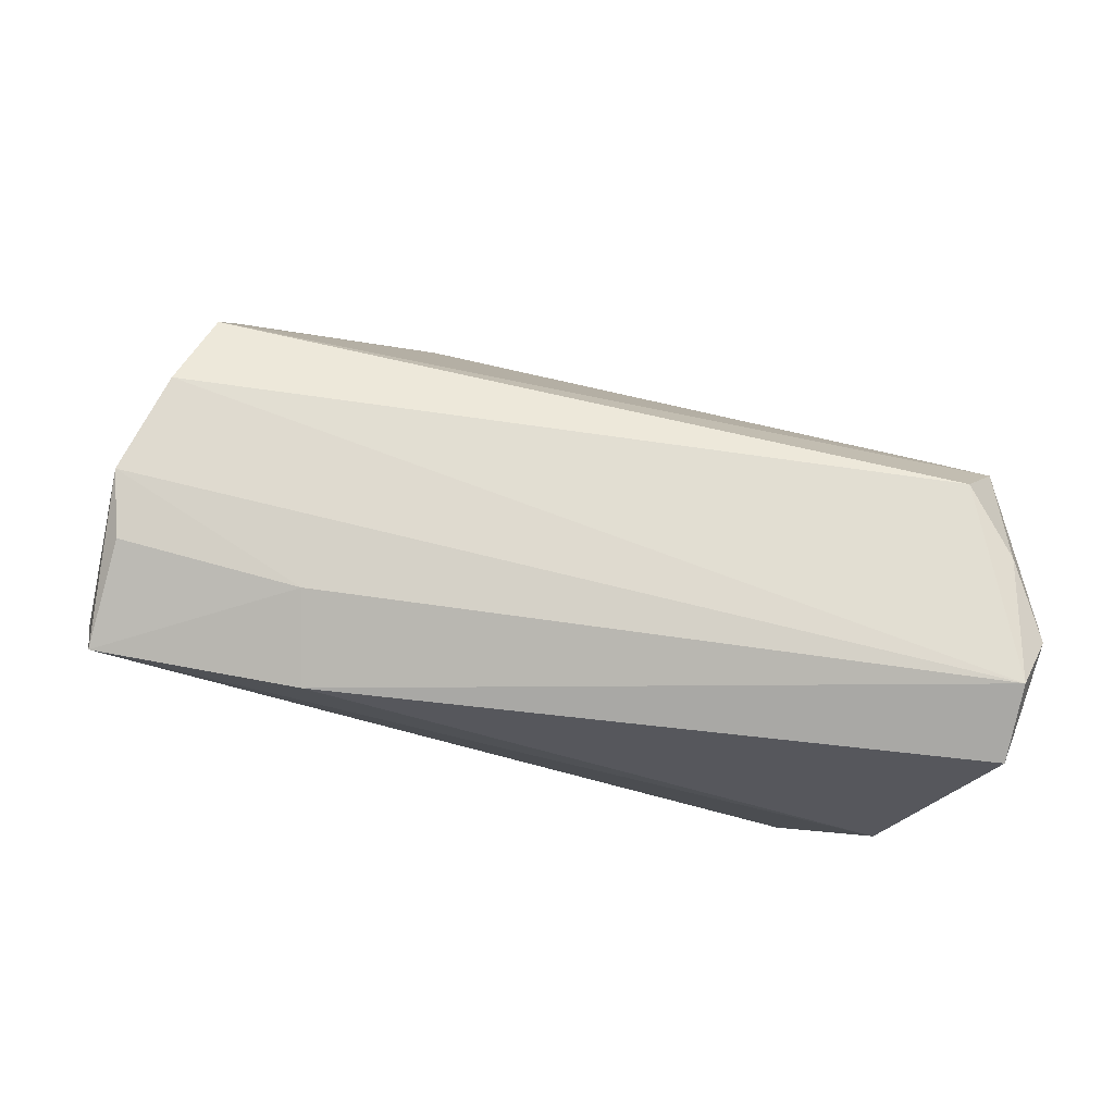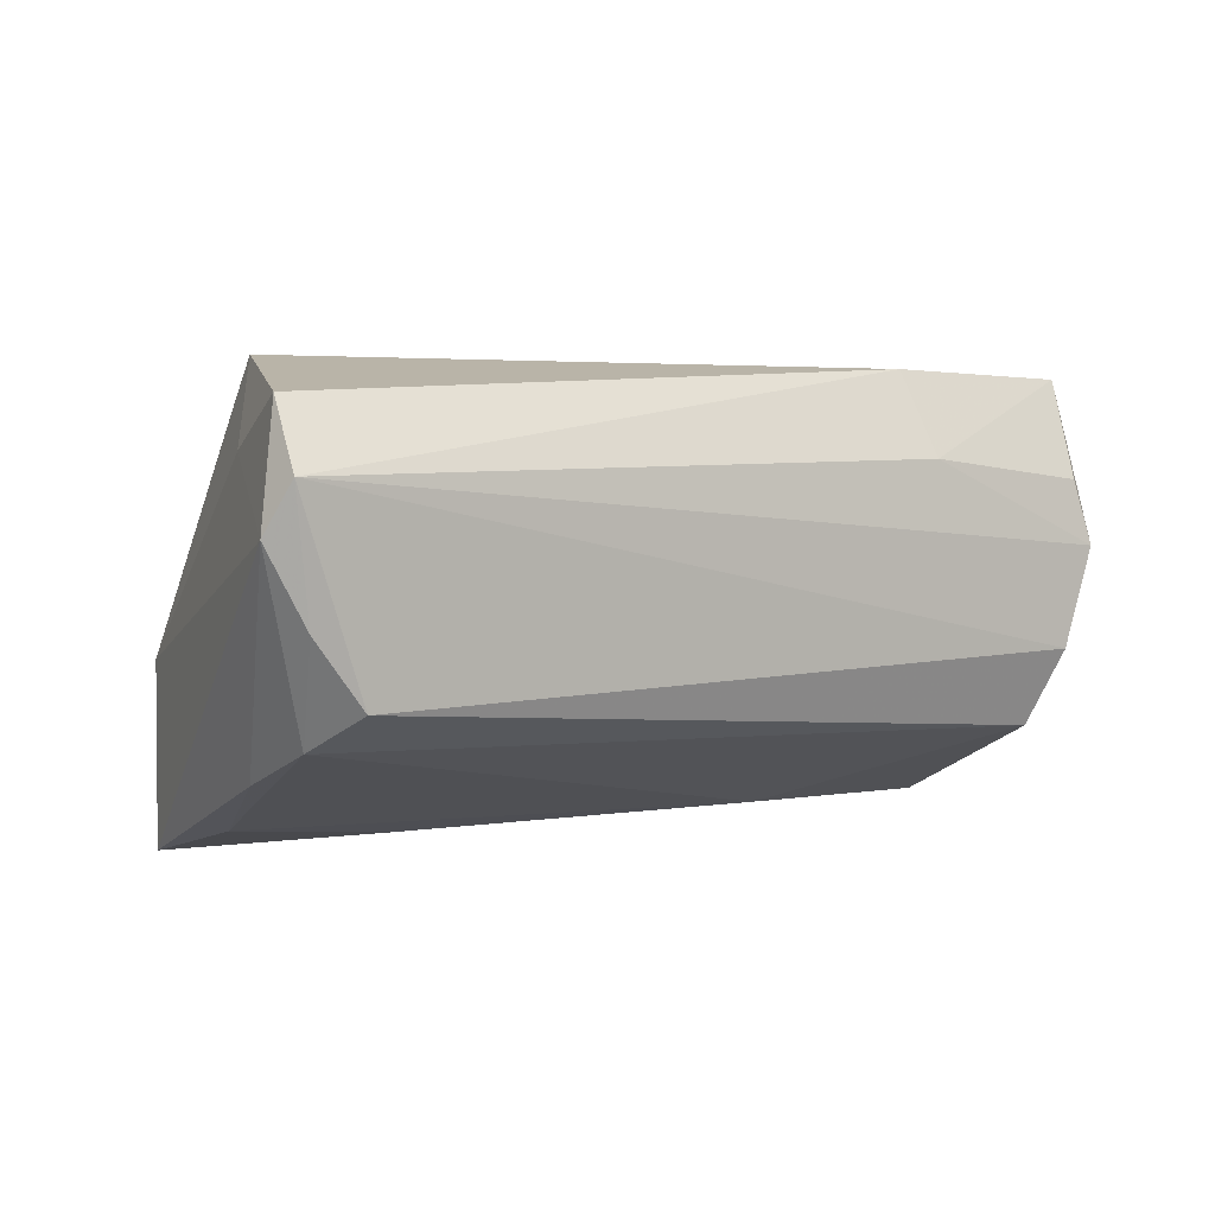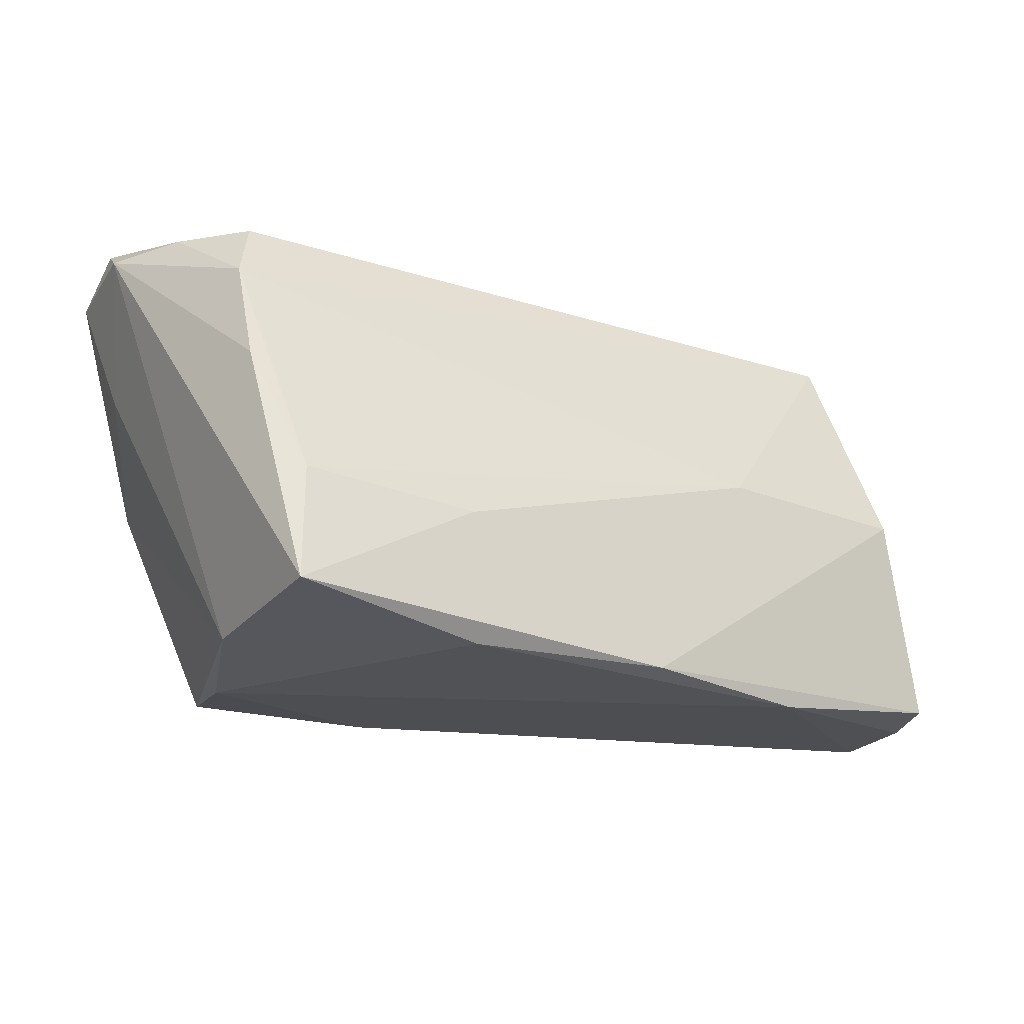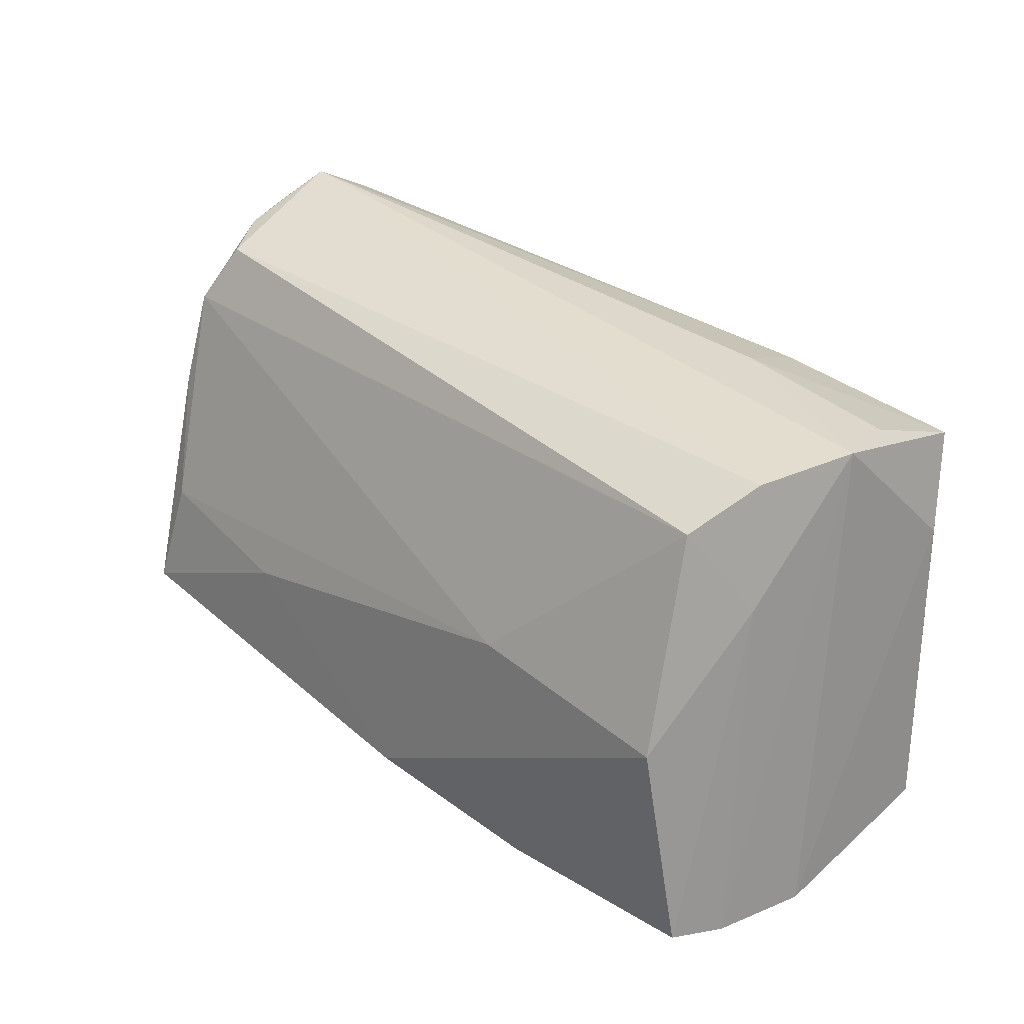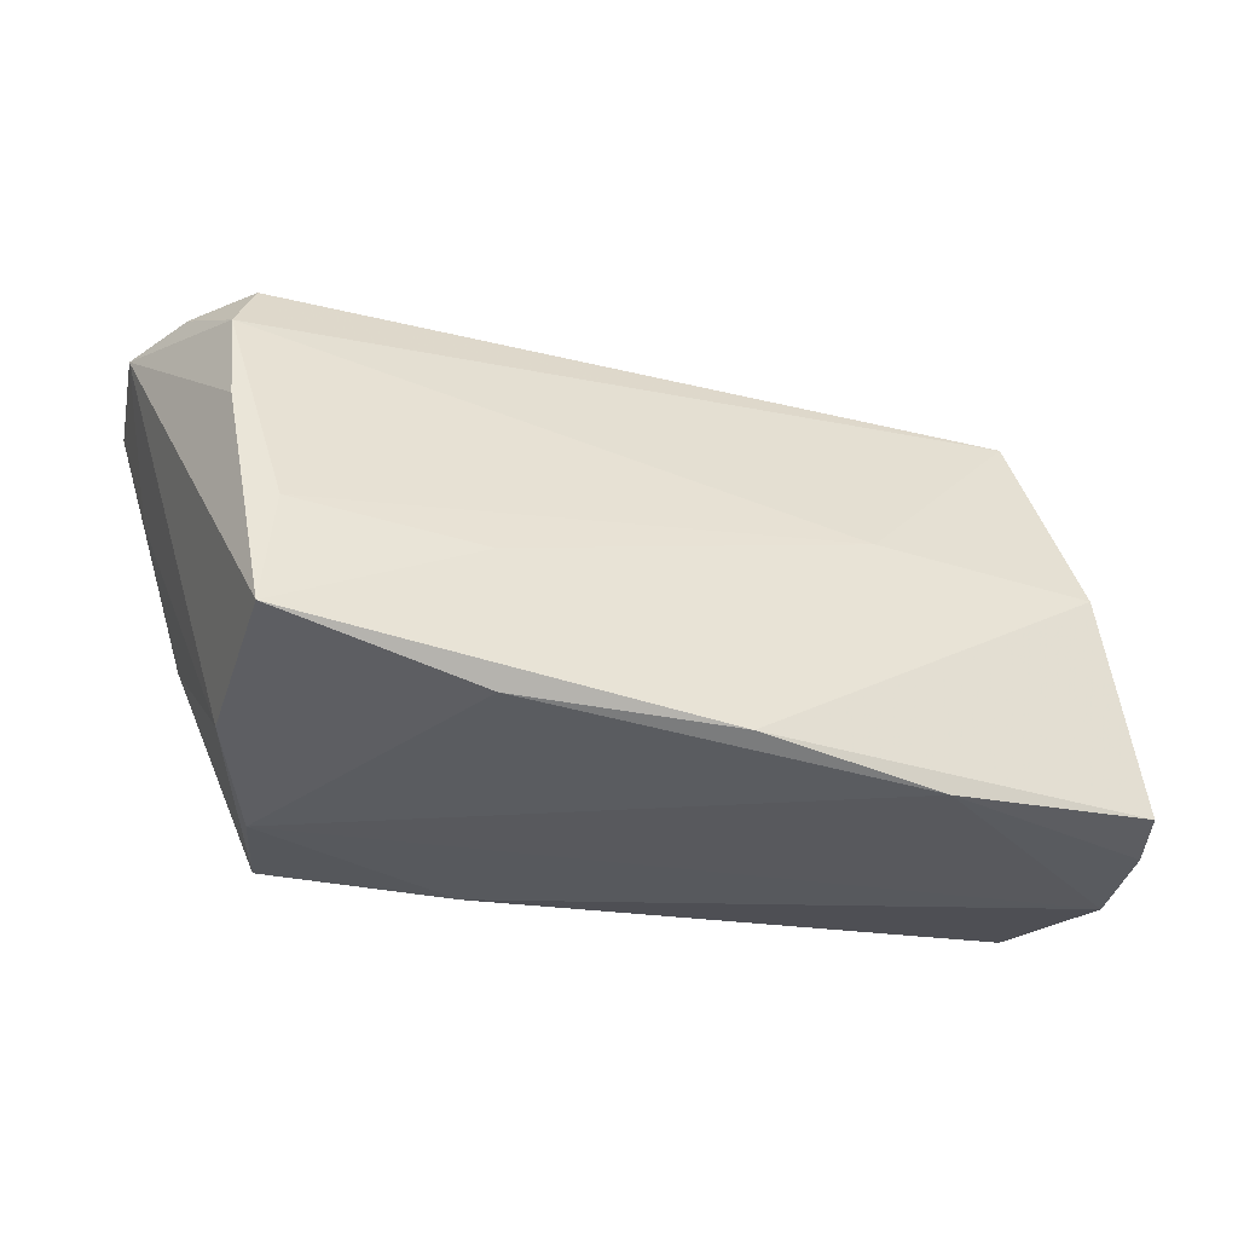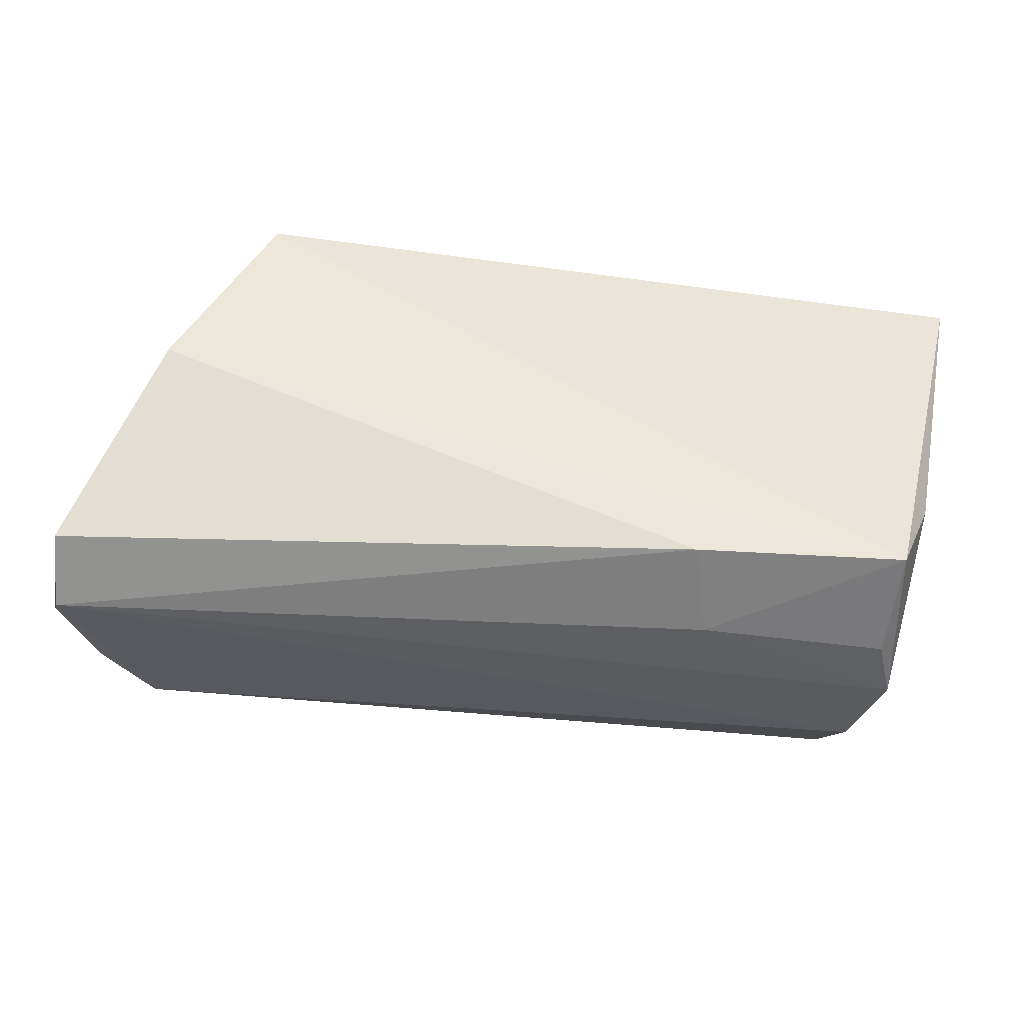
<metadata>
{"format":"obj","ext":"obj","renderer":"f3d","projection":"perspective","resolution":1024,"background":"white","views":[{"elev":73.7,"azim":10.7,"up":"+Y"},{"elev":0.9,"azim":145.5,"up":"+Z"},{"elev":-15.7,"azim":145.5,"up":"+Y"},{"elev":33.8,"azim":-133.7,"up":"+Y"},{"elev":-28.7,"azim":158.8,"up":"+Y"},{"elev":53.7,"azim":-175.1,"up":"+Z"}]}
</metadata>
<code>
v -0.05402 -0.0236 0.01586
v -0.04518 0.02819 0.01327
v -0.04674 0.01453 -0.009865
v -0.01853 0.00194 -0.02482
v -0.04981 0.01278 0.02047
v -0.04088 0.02467 -0.01528
v 0.04564 -0.006198 -0.02498
v -0.05212 -0.0264 -0.0178
v 0.05253 0.01074 0.01442
v 0.02429 -0.008599 -0.02666
v -0.04999 -0.02478 -0.02442
v 0.05559 0.02909 0.0112
v 0.04774 -0.01996 -0.02825
v 0.05006 0.01994 -0.01492
v 0.04694 0.027 -0.01094
v 0.01285 -0.02673 0.01869
v -0.02381 0.02843 0.01506
v -0.0248 -0.02669 -0.02599
v -0.04642 0.02335 0.0252
v -0.0542 -0.02749 -0.006265
v 0.04652 -0.0231 -0.007252
v 0.05286 0.02684 -0.003316
v 0.03561 -0.02568 0.02202
v -0.02206 0.02394 0.0252
v -0.04358 0.02848 -0.006302
v 0.04538 -0.001302 0.0252
v 0.05531 0.02432 0.01924
v 0.05748 0.02594 0.005458
v 0.02368 -0.02427 -0.02662
v -0.04705 0.02909 0.005628
v 0.05011 0.008334 -0.01885
v -0.04477 0.0003251 -0.02467
v -0.002171 -0.02443 -0.02821
v 0.03949 -0.02628 0.008451
f 1 23 19
f 16 23 1
f 1 19 5
f 23 16 34
f 26 19 23
f 28 27 9
f 27 26 9
f 12 27 28
f 12 15 25
f 3 32 11
f 29 34 18
f 25 15 6
f 6 3 25
f 32 3 6
f 33 29 18
f 13 29 33
f 18 11 33
f 11 32 33
f 19 26 24
f 24 26 27
f 27 12 24
f 21 29 13
f 34 29 21
f 21 13 28
f 28 9 21
f 21 9 26
f 23 34 21
f 21 26 23
f 22 12 28
f 15 12 22
f 25 3 30
f 30 12 25
f 30 5 19
f 19 2 30
f 15 22 14
f 14 6 15
f 14 22 28
f 10 7 13
f 13 33 10
f 10 33 32
f 17 24 12
f 12 30 17
f 17 30 2
f 17 2 19
f 19 24 17
f 1 5 20
f 5 30 20
f 20 16 1
f 18 34 20
f 20 34 16
f 13 7 31
f 7 14 31
f 28 13 31
f 31 14 28
f 4 14 7
f 7 10 4
f 6 14 4
f 32 6 4
f 4 10 32
f 8 11 18
f 18 20 8
f 8 3 11
f 8 30 3
f 8 20 30

</code>
